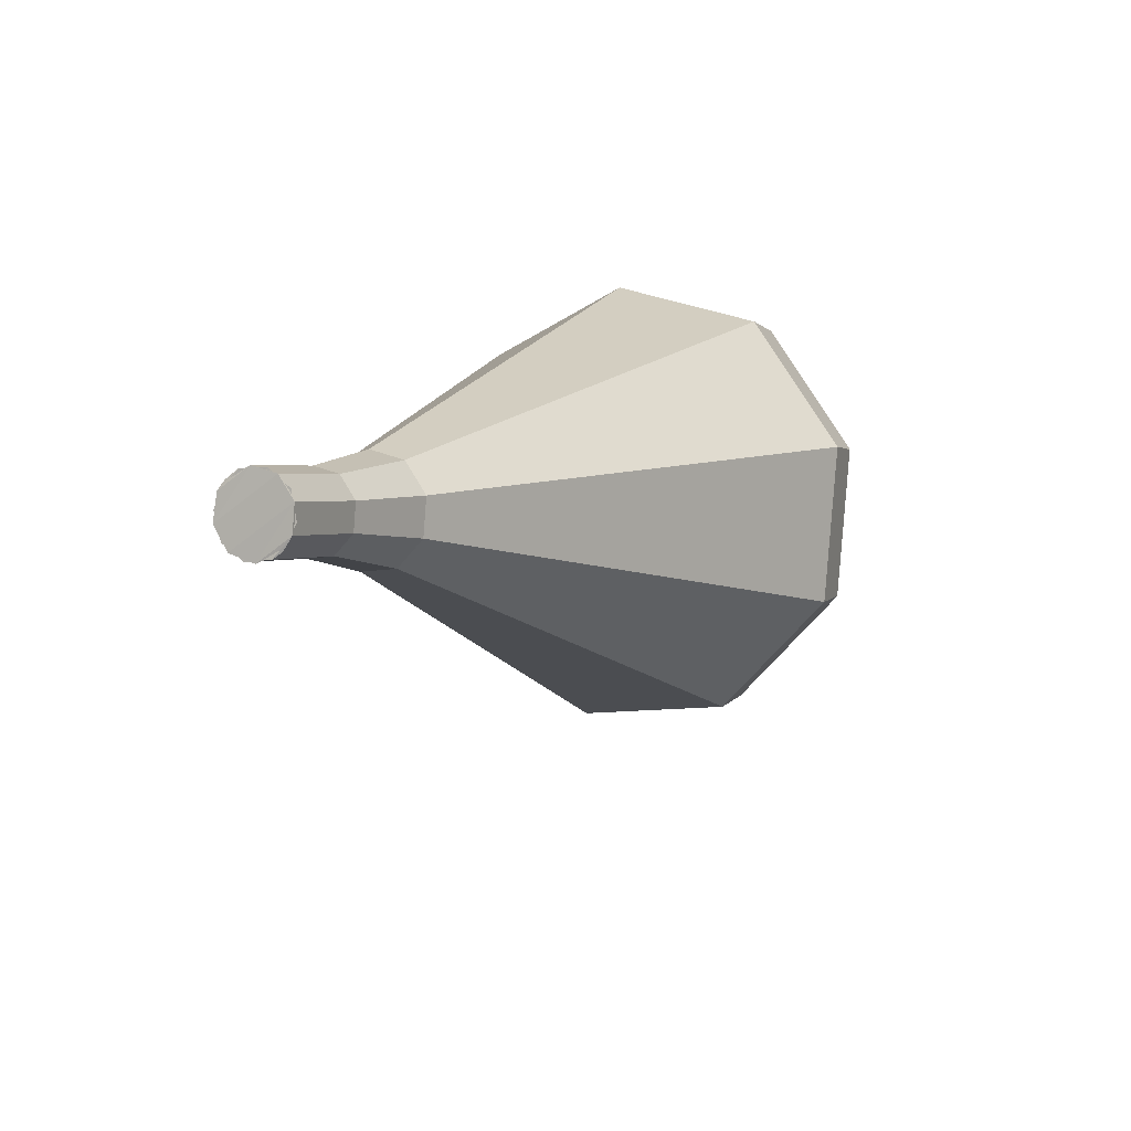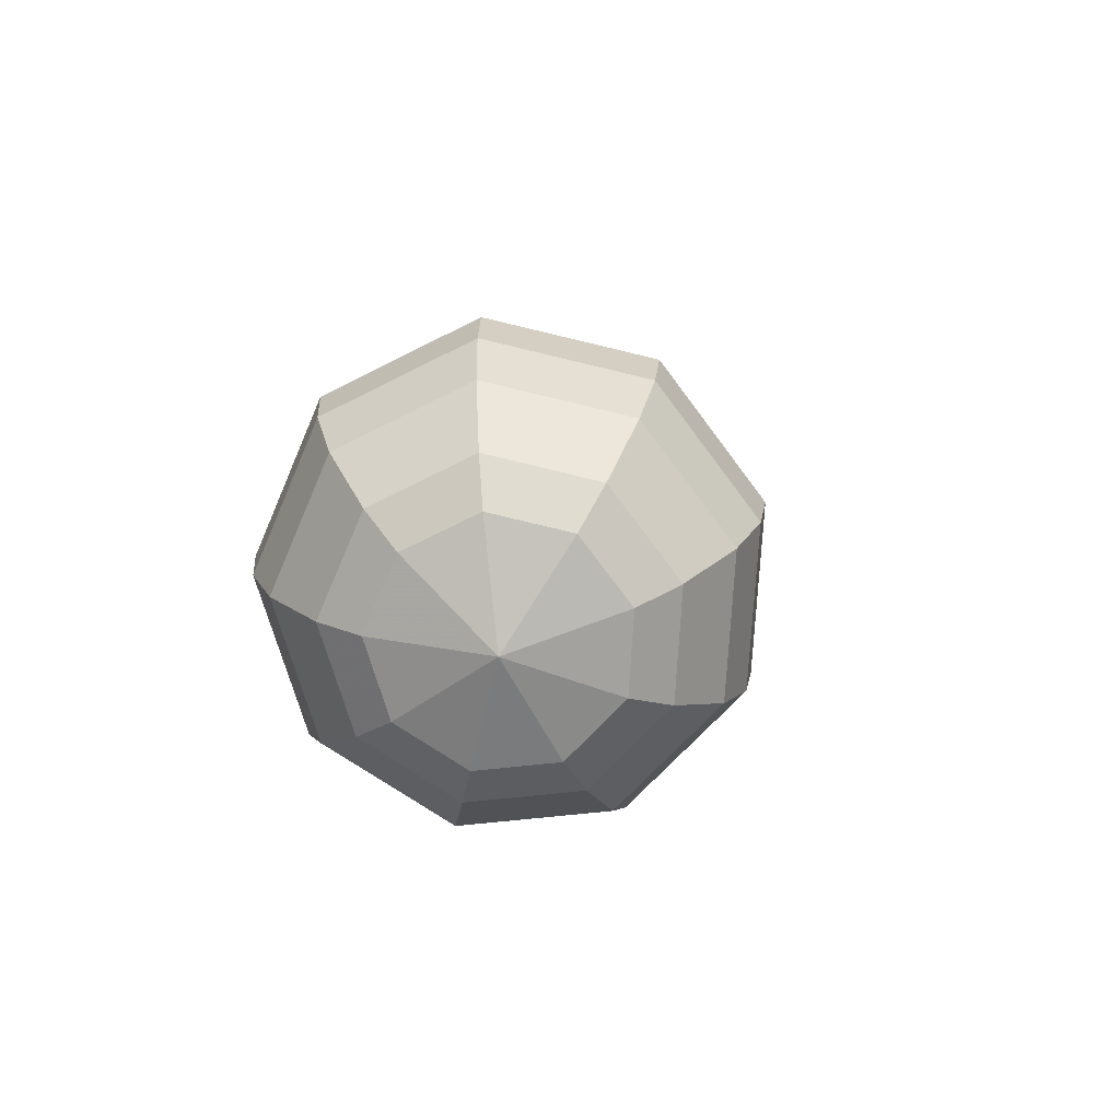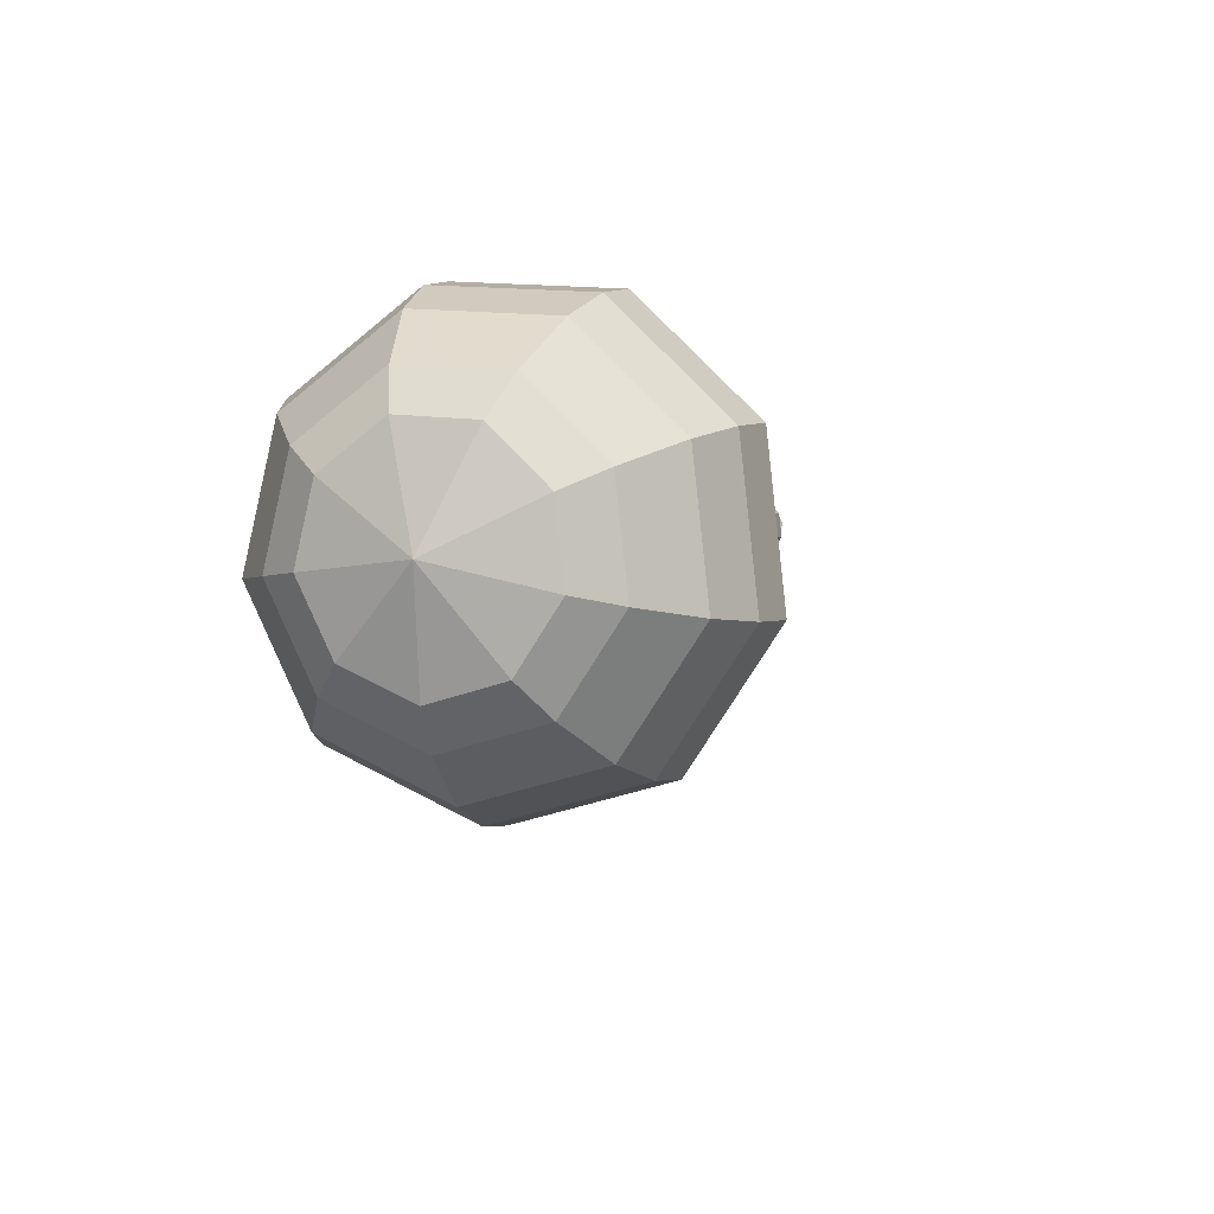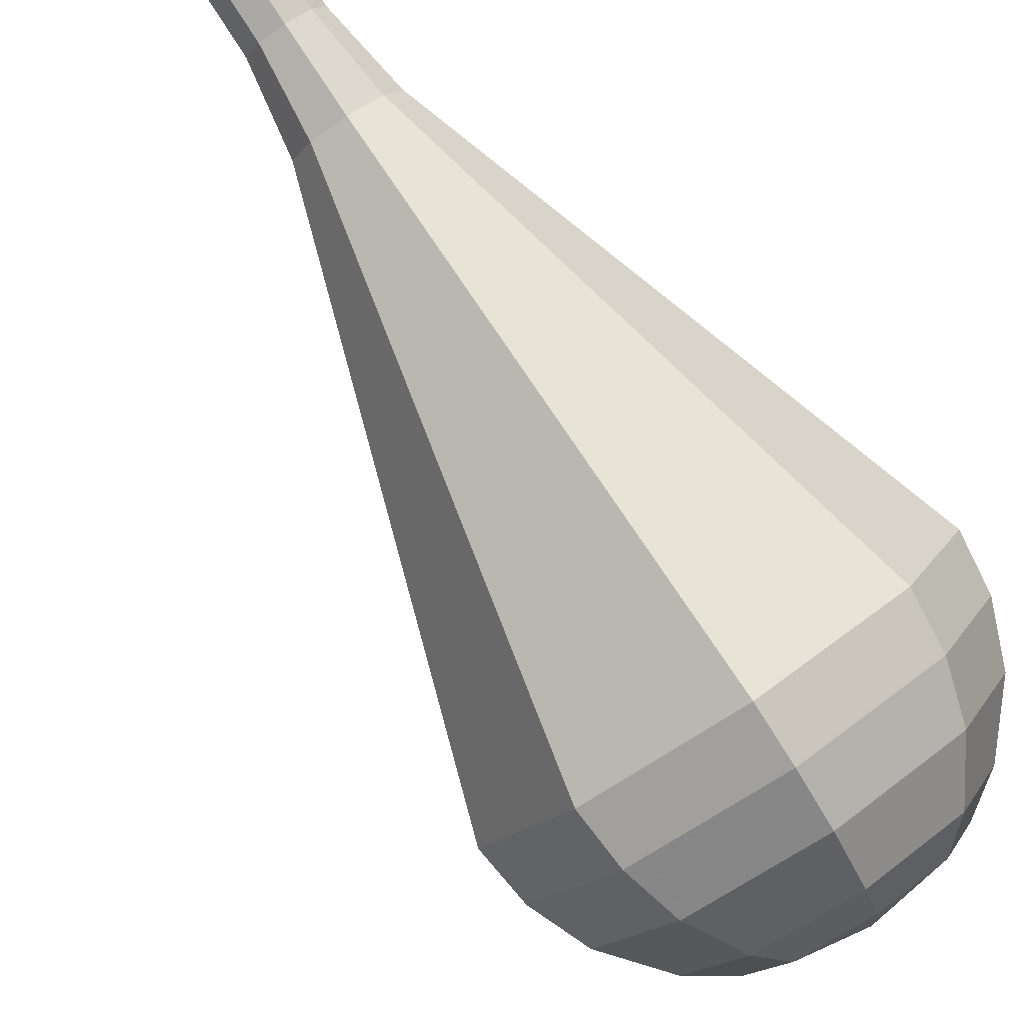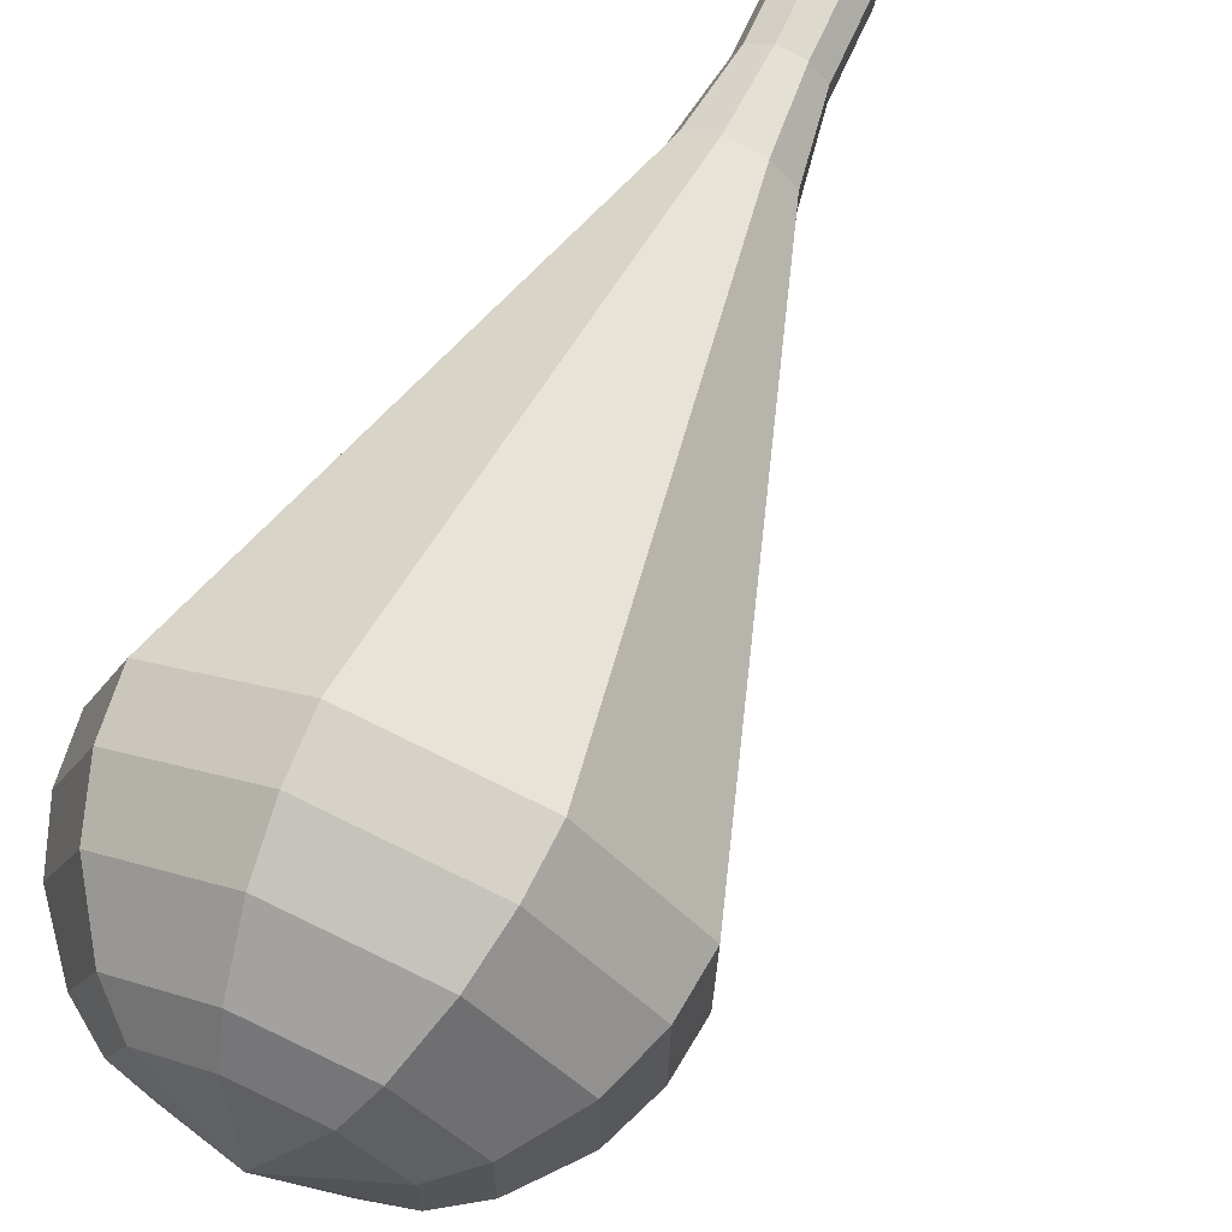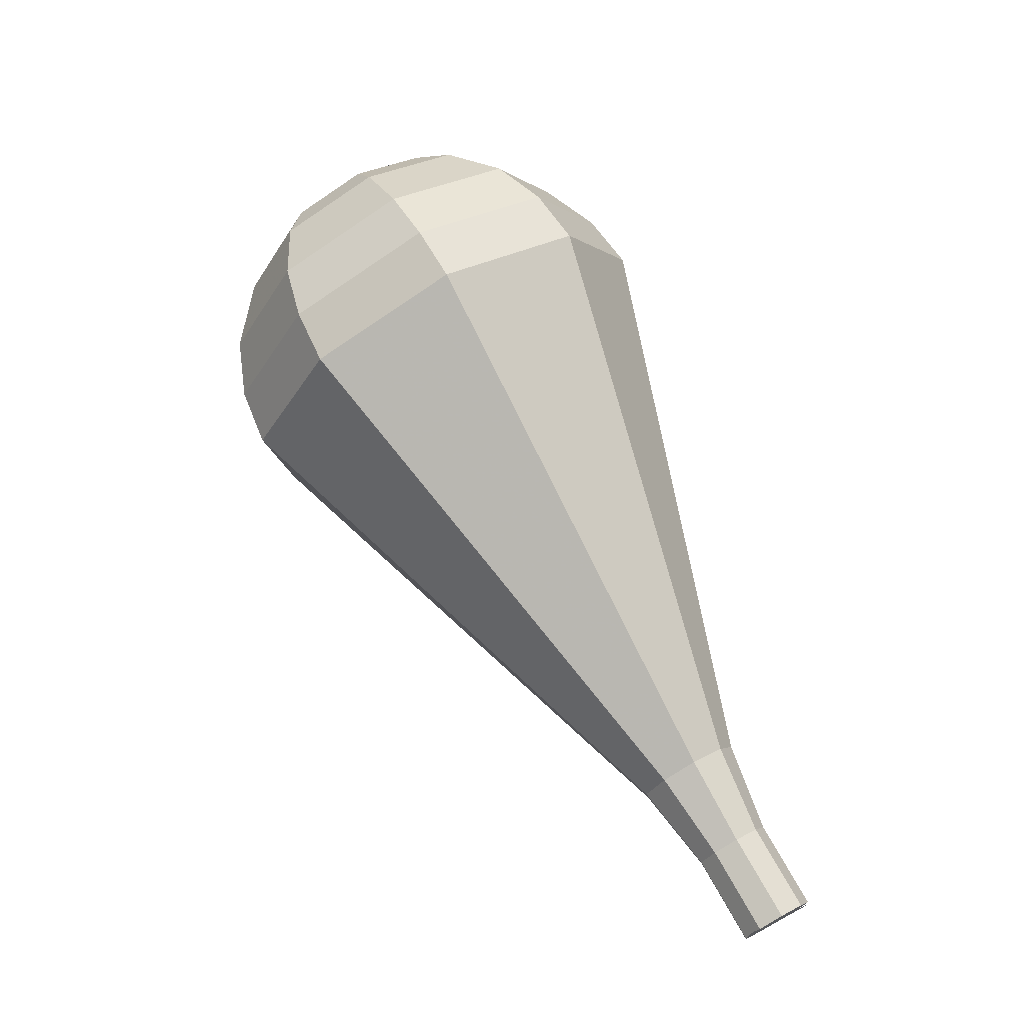
<metadata>
{"format":"obj","ext":"obj","renderer":"f3d","projection":"perspective","resolution":1024,"background":"white","views":[{"elev":-70.6,"azim":-98.5,"up":"+Z"},{"elev":75.3,"azim":26.1,"up":"+Z"},{"elev":67.7,"azim":60.1,"up":"+Z"},{"elev":-54.0,"azim":-128.4,"up":"+Y"},{"elev":36.4,"azim":40.4,"up":"+Y"},{"elev":-28.9,"azim":93.0,"up":"+Z"}]}
</metadata>
<code>
g tube1
v 119.6 132.6 162.2
v 119.6 131.9 161.8
v 119.1 131.2 161.6
v 118.3 131 161.7
v 117.6 131.2 162
v 117.2 131.9 162.4
v 117.5 132.6 162.8
v 118.2 133.1 162.8
v 119 133.1 162.6
v 119.6 132.6 162.2
v 117.3 131.6 162.2
v 117.8 131.1 161.8
v 118.7 131 161.6
v 119.4 131.5 161.7
v 119.7 132.2 162
v 119.4 132.9 162.4
v 118.7 133.2 162.8
v 117.9 133 162.9
v 117.3 132.4 162.6
v 117.3 131.6 162.2
v 117.9 130.2 164.7
v 118.4 129.7 164.3
v 119.2 129.6 164.1
v 120 130.1 164.1
v 120.2 130.8 164.5
v 120 131.5 164.9
v 119.2 131.8 165.3
v 118.4 131.6 165.3
v 117.9 131 165.1
v 117.9 130.2 164.7
v 118 128.7 167.2
v 118.7 127.9 166.6
v 119.9 127.9 166.3
v 120.9 128.5 166.4
v 121.3 129.5 166.9
v 120.9 130.4 167.5
v 119.9 130.8 167.9
v 118.8 130.5 168
v 118 129.7 167.7
v 118 128.7 167.2
v 117.7 126.9 169.6
v 118.8 125.8 168.7
v 120.6 125.7 168.3
v 122.2 126.6 168.4
v 122.8 128.2 169.2
v 122.2 129.6 170.1
v 120.6 130.3 170.8
v 118.9 129.8 171
v 117.7 128.5 170.5
v 117.7 126.9 169.6
v 117.4 125.2 172.1
v 118.9 123.6 170.9
v 121.3 123.5 170.3
v 123.4 124.7 170.5
v 124.3 126.9 171.5
v 123.5 128.8 172.8
v 121.4 129.7 173.7
v 119 129.1 174
v 117.4 127.3 173.3
v 117.4 125.2 172.1
v 116.7 121.7 177.1
v 119.1 119.3 175.2
v 122.8 119.1 174.2
v 126 121 174.6
v 127.3 124.2 176.1
v 126.1 127.3 178
v 122.9 128.6 179.6
v 119.2 127.7 179.9
v 116.8 125 178.9
v 116.7 121.7 177.1
v 116.1 118.2 182
v 119.3 115 179.5
v 124.2 114.7 178.2
v 128.6 117.3 178.6
v 130.4 121.6 180.7
v 128.7 125.7 183.3
v 124.4 127.6 185.4
v 119.4 126.4 185.8
v 116.1 122.6 184.5
v 116.1 118.2 182
v 116.7 117.3 183.6
v 119.7 114.3 181.2
v 124.5 114 179.9
v 128.8 116.5 180.3
v 130.5 120.7 182.3
v 128.9 124.7 184.9
v 124.7 126.5 186.9
v 119.9 125.3 187.3
v 116.7 121.7 186
v 116.7 117.3 183.6
v 117.7 116.7 185.2
v 120.5 114 183
v 124.8 113.7 181.9
v 128.6 116 182.3
v 130.1 119.8 184.1
v 128.7 123.3 186.4
v 124.9 124.9 188.1
v 120.6 123.8 188.5
v 117.8 120.6 187.4
v 117.7 116.7 185.2
v 119.5 116.4 186.8
v 121.6 114.3 185.2
v 124.9 114.1 184.3
v 127.8 115.8 184.6
v 129 118.7 185.9
v 127.9 121.4 187.7
v 125 122.6 189
v 121.7 121.8 189.3
v 119.6 119.4 188.5
v 119.5 116.4 186.8
v 120.9 116.5 187.6
v 122.5 115 186.4
v 124.9 114.8 185.8
v 127 116.1 186
v 127.9 118.2 187
v 127 120.1 188.3
v 124.9 121 189.2
v 122.5 120.4 189.5
v 121 118.6 188.8
v 120.9 116.5 187.6
v 124.5 117.4 188.4
v 124.5 117.4 188.4
v 124.5 117.4 188.4
v 124.5 117.4 188.4
v 124.5 117.4 188.4
v 124.5 117.4 188.4
v 124.5 117.4 188.4
v 124.5 117.4 188.4
v 124.5 117.4 188.4
v 124.5 117.4 188.4
f 1 2 12
f 12 11 1
f 2 3 13
f 13 12 2
f 3 4 14
f 14 13 3
f 4 5 15
f 15 14 4
f 5 6 16
f 16 15 5
f 6 7 17
f 17 16 6
f 7 8 18
f 18 17 7
f 8 9 19
f 19 18 8
f 9 10 20
f 20 19 9
f 11 12 22
f 22 21 11
f 12 13 23
f 23 22 12
f 13 14 24
f 24 23 13
f 14 15 25
f 25 24 14
f 15 16 26
f 26 25 15
f 16 17 27
f 27 26 16
f 17 18 28
f 28 27 17
f 18 19 29
f 29 28 18
f 19 20 30
f 30 29 19
f 21 22 32
f 32 31 21
f 22 23 33
f 33 32 22
f 23 24 34
f 34 33 23
f 24 25 35
f 35 34 24
f 25 26 36
f 36 35 25
f 26 27 37
f 37 36 26
f 27 28 38
f 38 37 27
f 28 29 39
f 39 38 28
f 29 30 40
f 40 39 29
f 31 32 42
f 42 41 31
f 32 33 43
f 43 42 32
f 33 34 44
f 44 43 33
f 34 35 45
f 45 44 34
f 35 36 46
f 46 45 35
f 36 37 47
f 47 46 36
f 37 38 48
f 48 47 37
f 38 39 49
f 49 48 38
f 39 40 50
f 50 49 39
f 41 42 52
f 52 51 41
f 42 43 53
f 53 52 42
f 43 44 54
f 54 53 43
f 44 45 55
f 55 54 44
f 45 46 56
f 56 55 45
f 46 47 57
f 57 56 46
f 47 48 58
f 58 57 47
f 48 49 59
f 59 58 48
f 49 50 60
f 60 59 49
f 51 52 62
f 62 61 51
f 52 53 63
f 63 62 52
f 53 54 64
f 64 63 53
f 54 55 65
f 65 64 54
f 55 56 66
f 66 65 55
f 56 57 67
f 67 66 56
f 57 58 68
f 68 67 57
f 58 59 69
f 69 68 58
f 59 60 70
f 70 69 59
f 61 62 72
f 72 71 61
f 62 63 73
f 73 72 62
f 63 64 74
f 74 73 63
f 64 65 75
f 75 74 64
f 65 66 76
f 76 75 65
f 66 67 77
f 77 76 66
f 67 68 78
f 78 77 67
f 68 69 79
f 79 78 68
f 69 70 80
f 80 79 69
f 71 72 82
f 82 81 71
f 72 73 83
f 83 82 72
f 73 74 84
f 84 83 73
f 74 75 85
f 85 84 74
f 75 76 86
f 86 85 75
f 76 77 87
f 87 86 76
f 77 78 88
f 88 87 77
f 78 79 89
f 89 88 78
f 79 80 90
f 90 89 79
f 81 82 92
f 92 91 81
f 82 83 93
f 93 92 82
f 83 84 94
f 94 93 83
f 84 85 95
f 95 94 84
f 85 86 96
f 96 95 85
f 86 87 97
f 97 96 86
f 87 88 98
f 98 97 87
f 88 89 99
f 99 98 88
f 89 90 100
f 100 99 89
f 91 92 102
f 102 101 91
f 92 93 103
f 103 102 92
f 93 94 104
f 104 103 93
f 94 95 105
f 105 104 94
f 95 96 106
f 106 105 95
f 96 97 107
f 107 106 96
f 97 98 108
f 108 107 97
f 98 99 109
f 109 108 98
f 99 100 110
f 110 109 99
f 101 102 112
f 112 111 101
f 102 103 113
f 113 112 102
f 103 104 114
f 114 113 103
f 104 105 115
f 115 114 104
f 105 106 116
f 116 115 105
f 106 107 117
f 117 116 106
f 107 108 118
f 118 117 107
f 108 109 119
f 119 118 108
f 109 110 120
f 120 119 109
f 111 112 122
f 122 121 111
f 112 113 123
f 123 122 112
f 113 114 124
f 124 123 113
f 114 115 125
f 125 124 114
f 115 116 126
f 126 125 115
f 116 117 127
f 127 126 116
f 117 118 128
f 128 127 117
f 118 119 129
f 129 128 118
f 119 120 130
f 130 129 119
g

</code>
